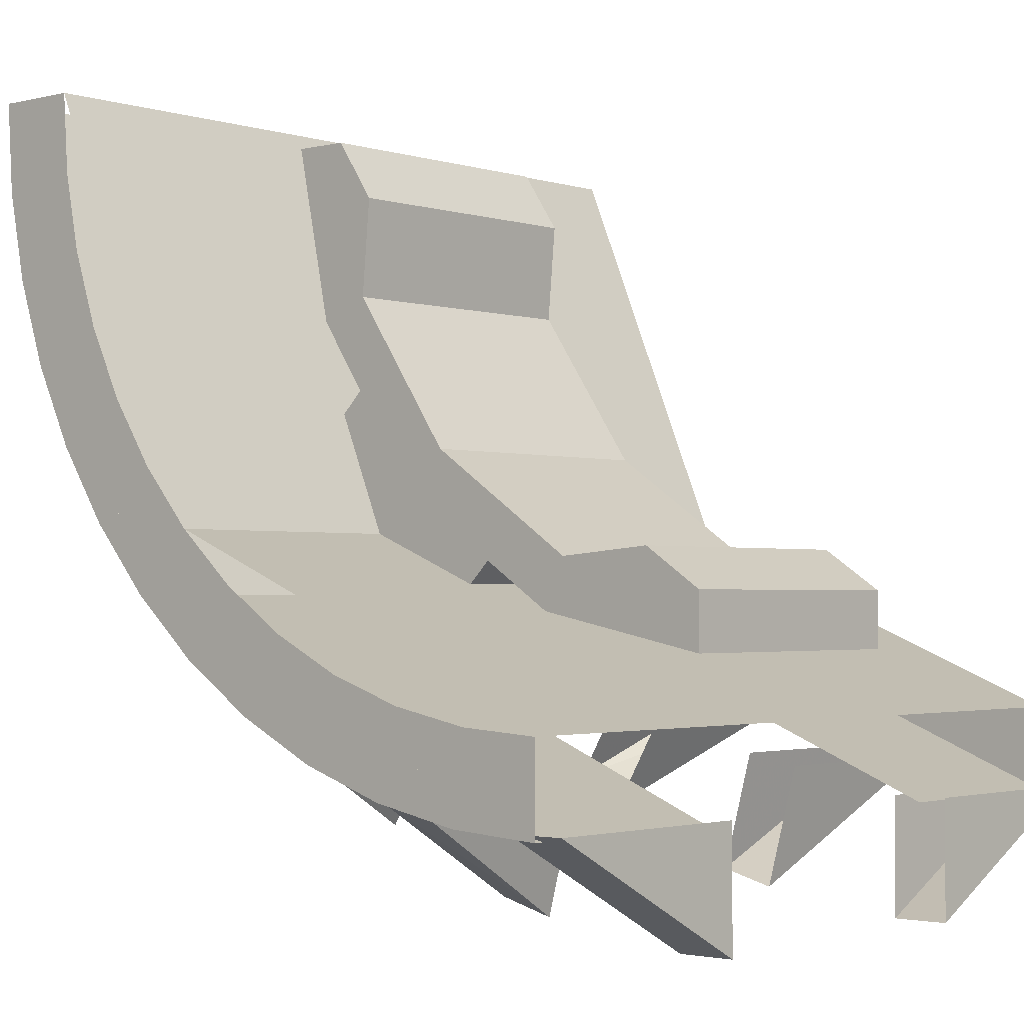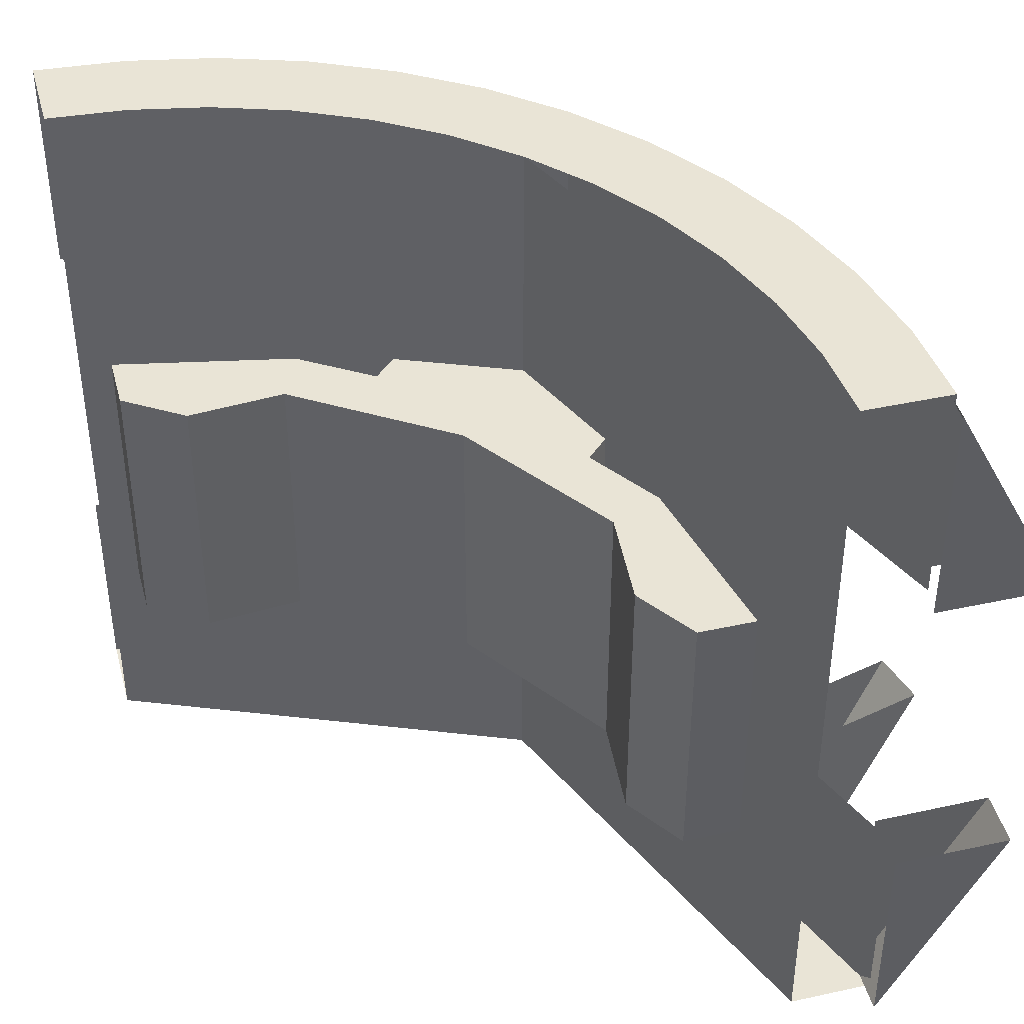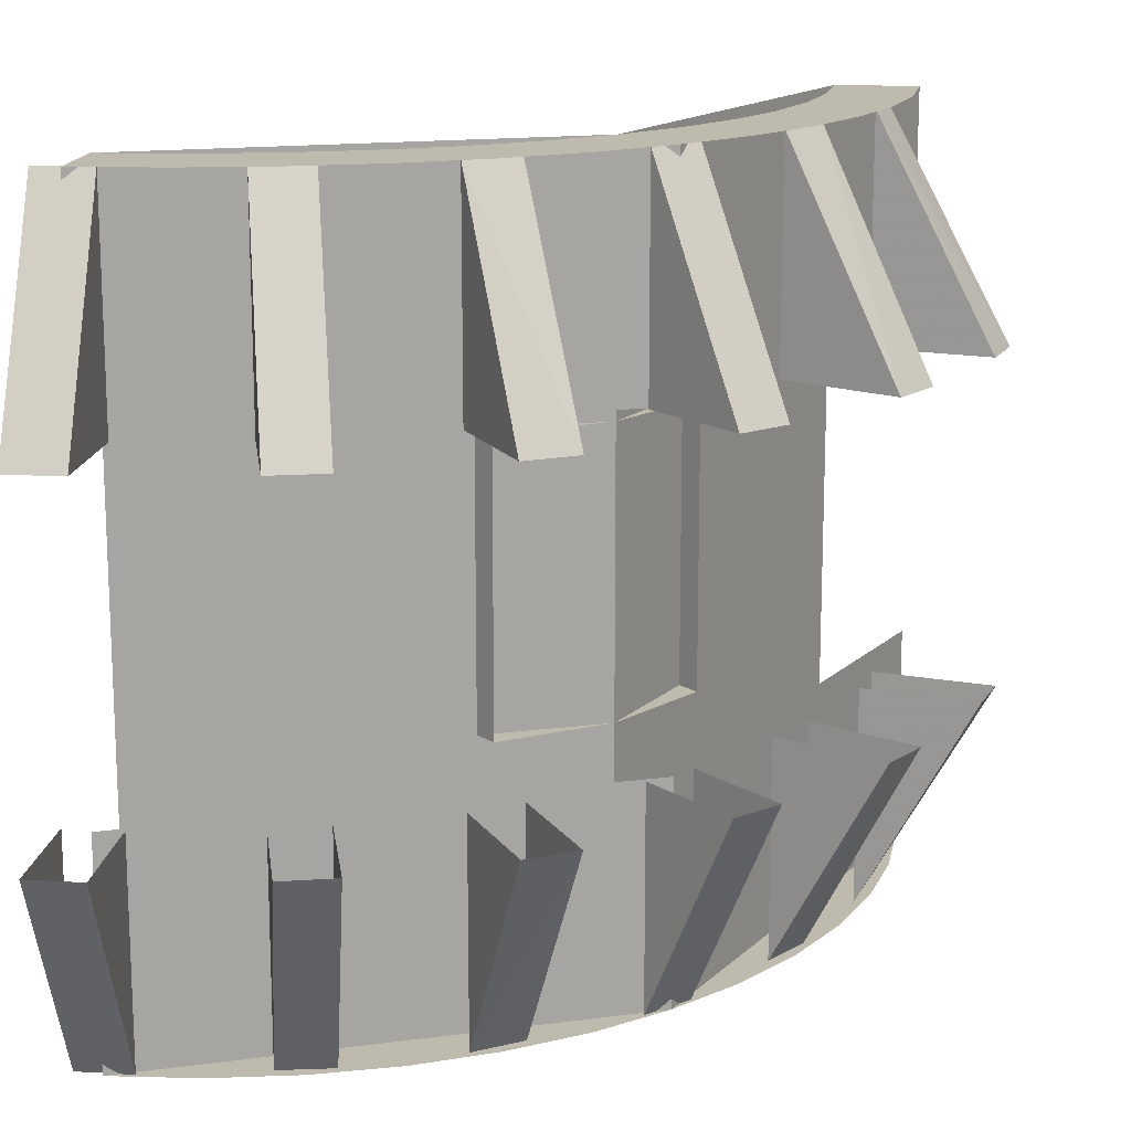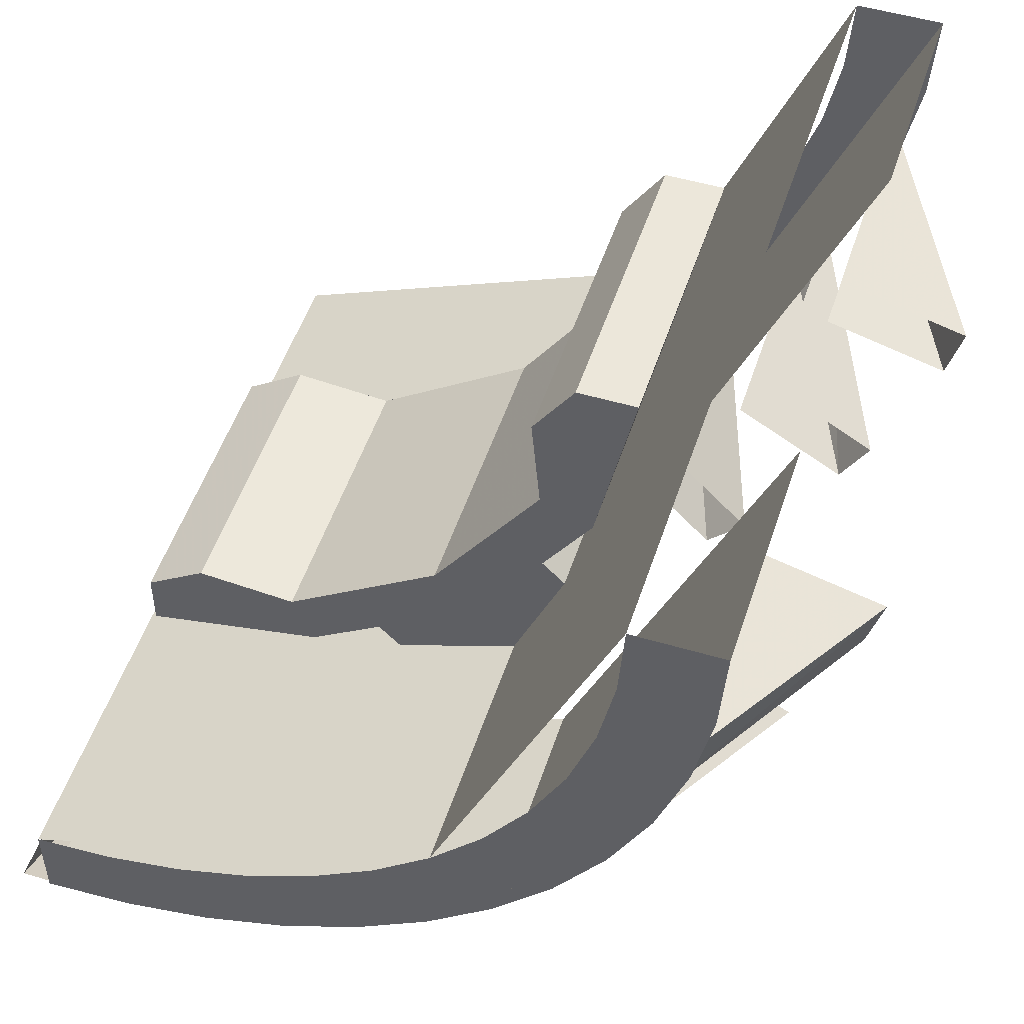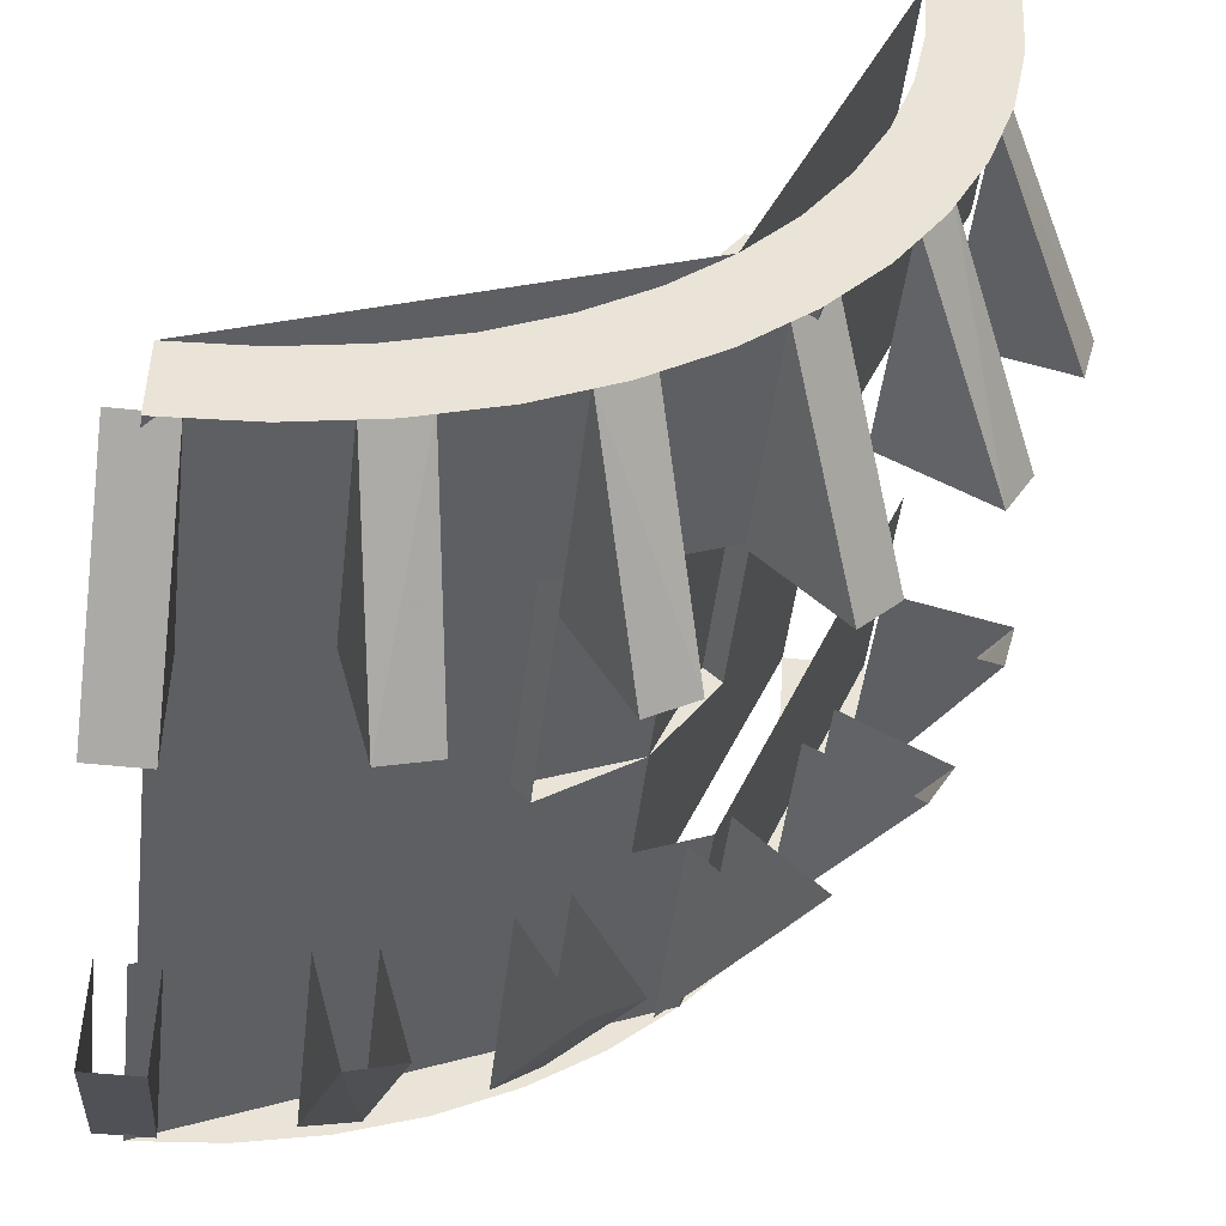
<metadata>
{"format":"obj","ext":"obj","renderer":"f3d","projection":"perspective","resolution":1024,"background":"white","views":[{"elev":-1.9,"azim":-138.7,"up":"+Y"},{"elev":42.5,"azim":-104.7,"up":"+Z"},{"elev":15.5,"azim":6.9,"up":"+Z"},{"elev":50.9,"azim":17.9,"up":"+Y"},{"elev":-47.9,"azim":-6.8,"up":"+Y"}]}
</metadata>
<code>
v 0 -1.2 -0.7
v 0.1566 -1.19 -0.7
v 0.137 -1.041 -0.7
v 0 -1.05 -0.7
v 0.1566 -1.19 -0.7
v 0.3106 -1.159 -0.7
v 0.2717 -1.014 -0.7
v 0.137 -1.041 -0.7
v 0.3106 -1.159 -0.7
v 0.4592 -1.109 -0.7
v 0.4018 -0.9701 -0.7
v 0.2717 -1.014 -0.7
v 0.4592 -1.109 -0.7
v 0.6 -1.039 -0.7
v 0.525 -0.9093 -0.7
v 0.4018 -0.9701 -0.7
v 0.6 -1.039 -0.7
v 0.7306 -0.9521 -0.7
v 0.6392 -0.8331 -0.7
v 0.525 -0.9093 -0.7
v 0.7306 -0.9521 -0.7
v 0.8485 -0.8485 -0.7
v 0.7425 -0.7425 -0.7
v 0.6392 -0.8331 -0.7
v 0.8485 -0.8485 -0.7
v 0.9521 -0.7306 -0.7
v 0.8331 -0.6392 -0.7
v 0.7425 -0.7425 -0.7
v 0.9521 -0.7306 -0.7
v 1.039 -0.6 -0.7
v 0.9093 -0.525 -0.7
v 0.8331 -0.6392 -0.7
v 1.039 -0.6 -0.7
v 1.109 -0.4592 -0.7
v 0.9701 -0.4018 -0.7
v 0.9093 -0.525 -0.7
v 1.109 -0.4592 -0.7
v 1.159 -0.3106 -0.7
v 1.014 -0.2717 -0.7
v 0.9701 -0.4018 -0.7
v 1.159 -0.3106 -0.7
v 1.19 -0.1566 -0.7
v 1.041 -0.137 -0.7
v 1.014 -0.2717 -0.7
v 1.19 -0.1566 -0.7
v 1.2 0 -0.7
v 1.05 0 -0.7
v 1.041 -0.137 -0.7
v 0 -1.2 0.7
v 0.1566 -1.19 0.7
v 0.137 -1.041 0.7
v 0 -1.05 0.7
v 0.1566 -1.19 0.7
v 0.3106 -1.159 0.7
v 0.2717 -1.014 0.7
v 0.137 -1.041 0.7
v 0.3106 -1.159 0.7
v 0.4592 -1.109 0.7
v 0.4018 -0.9701 0.7
v 0.2717 -1.014 0.7
v 0.4592 -1.109 0.7
v 0.6 -1.039 0.7
v 0.525 -0.9093 0.7
v 0.4018 -0.9701 0.7
v 0.6 -1.039 0.7
v 0.7306 -0.9521 0.7
v 0.6392 -0.8331 0.7
v 0.525 -0.9093 0.7
v 0.7306 -0.9521 0.7
v 0.8485 -0.8485 0.7
v 0.7425 -0.7425 0.7
v 0.6392 -0.8331 0.7
v 0.8485 -0.8485 0.7
v 0.9521 -0.7306 0.7
v 0.8331 -0.6392 0.7
v 0.7425 -0.7425 0.7
v 0.9521 -0.7306 0.7
v 1.039 -0.6 0.7
v 0.9093 -0.525 0.7
v 0.8331 -0.6392 0.7
v 1.039 -0.6 0.7
v 1.109 -0.4592 0.7
v 0.9701 -0.4018 0.7
v 0.9093 -0.525 0.7
v 1.109 -0.4592 0.7
v 1.159 -0.3106 0.7
v 1.014 -0.2717 0.7
v 0.9701 -0.4018 0.7
v 1.159 -0.3106 0.7
v 1.19 -0.1566 0.7
v 1.041 -0.137 0.7
v 1.014 -0.2717 0.7
v 1.19 -0.1566 0.7
v 1.2 0 0.7
v 1.05 0 0.7
v 1.041 -0.137 0.7
v 0.7425 -0.7425 -0.7
v 0 -1.05 -0.7
v 0 -1.05 0.7
v 0.7425 -0.7425 0.7
v 1.05 0 -0.7
v 0.7425 -0.7425 -0.7
v 0.7425 -0.7425 0.7
v 1.05 0 0.7
v 0.8485 -0.8485 -0.7
v 0 -1.2 -0.7
v 0 -1.2 -0.3
v 0.8485 -0.8485 -0.3
v 1.2 0 -0.7
v 0.8485 -0.8485 -0.7
v 0.8485 -0.8485 -0.3
v 1.2 0 -0.3
v 0.8485 -0.8485 0.7
v 1.2 0 0.7
v 1.2 0 0.3
v 0.8485 -0.8485 0.3
v 0 -1.2 0.7
v 0.8485 -0.8485 0.7
v 0.8485 -0.8485 0.3
v 0 -1.2 0.3
v 0.563 -0.8625 0.25
v 0.4915 -0.791 0.25
v 0.4915 -0.791 -0.25
v 0.563 -0.8625 -0.25
v 0.8625 -0.563 -0.25
v 0.791 -0.4915 -0.25
v 0.791 -0.4915 0.25
v 0.8625 -0.563 0.25
v 0.365 -0.875 -0.25
v 0.4915 -0.791 -0.25
v 0.4915 -0.791 0.25
v 0.365 -0.875 0.25
v 0.875 -0.365 0.25
v 0.791 -0.4915 0.25
v 0.791 -0.4915 -0.25
v 0.875 -0.365 -0.25
v 0.365 -0.875 0.25
v 0.05 -0.94 0.25
v 0.05 -0.94 -0.25
v 0.365 -0.875 -0.25
v 0.875 -0.365 -0.25
v 0.94 -0.05 -0.25
v 0.94 -0.05 0.25
v 0.875 -0.365 0.25
v 0.05 -0.84 -0.25
v 0.05 -0.94 -0.25
v 0.05 -0.94 0.25
v 0.05 -0.84 0.25
v 0.84 -0.05 0.25
v 0.94 -0.05 0.25
v 0.94 -0.05 -0.25
v 0.84 -0.05 -0.25
v 0.05 -0.84 0.25
v 0.155 -0.77 0.25
v 0.155 -0.77 -0.25
v 0.05 -0.84 -0.25
v 0.84 -0.05 -0.25
v 0.77 -0.155 -0.25
v 0.77 -0.155 0.25
v 0.84 -0.05 0.25
v 0.3275 -0.785 -0.25
v 0.155 -0.77 -0.25
v 0.155 -0.77 0.25
v 0.3275 -0.785 0.25
v 0.785 -0.3275 0.25
v 0.77 -0.155 0.25
v 0.77 -0.155 -0.25
v 0.785 -0.3275 -0.25
v 0.3275 -0.785 0.25
v 0.6 -0.6 0.25
v 0.6 -0.6 -0.25
v 0.3275 -0.785 -0.25
v 0.785 -0.3275 -0.25
v 0.6 -0.6 -0.25
v 0.6 -0.6 0.25
v 0.785 -0.3275 0.25
v 0.4915 -0.791 0.25
v 0.563 -0.8625 0.25
v 0.7425 -0.7425 0.25
v 0.6 -0.6 0.25
v 0.6 -0.6 0.25
v 0.7425 -0.7425 0.25
v 0.8625 -0.563 0.25
v 0.791 -0.4915 0.25
v 0.4915 -0.791 0.25
v 0.6 -0.6 0.25
v 0.3275 -0.785 0.25
v 0.365 -0.875 0.25
v 0.6 -0.6 0.25
v 0.791 -0.4915 0.25
v 0.875 -0.365 0.25
v 0.785 -0.3275 0.25
v 0.05 -0.94 0.25
v 0.365 -0.875 0.25
v 0.3275 -0.785 0.25
v 0.155 -0.77 0.25
v 0.875 -0.365 0.25
v 0.94 -0.05 0.25
v 0.77 -0.155 0.25
v 0.785 -0.3275 0.25
v 0.05 -0.84 0.25
v 0.05 -0.94 0.25
v 0.155 -0.77 0.25
v 0.77 -0.155 0.25
v 0.94 -0.05 0.25
v 0.84 -0.05 0.25
v 0.6 -0.6 -0.25
v 0.7425 -0.7425 -0.25
v 0.563 -0.8625 -0.25
v 0.4915 -0.791 -0.25
v 0.7425 -0.7425 -0.25
v 0.6 -0.6 -0.25
v 0.791 -0.4915 -0.25
v 0.8625 -0.563 -0.25
v 0.6 -0.6 -0.25
v 0.4915 -0.791 -0.25
v 0.365 -0.875 -0.25
v 0.3275 -0.785 -0.25
v 0.791 -0.4915 -0.25
v 0.6 -0.6 -0.25
v 0.785 -0.3275 -0.25
v 0.875 -0.365 -0.25
v 0.365 -0.875 -0.25
v 0.05 -0.94 -0.25
v 0.155 -0.77 -0.25
v 0.3275 -0.785 -0.25
v 0.94 -0.05 -0.25
v 0.875 -0.365 -0.25
v 0.785 -0.3275 -0.25
v 0.77 -0.155 -0.25
v 0.155 -0.77 -0.25
v 0.05 -0.94 -0.25
v 0.05 -0.84 -0.25
v 0.84 -0.05 -0.25
v 0.94 -0.05 -0.25
v 0.77 -0.155 -0.25
v 0.05 -1.4 -0.3
v 0.0495 -1.19 -0.7
v 0.0495 -1.19 -0.3
v -0.05 -1.4 -0.3
v -0.0495 -1.19 -0.3
v -0.0495 -1.19 -0.7
v 0.05 -1.4 -0.3
v -0.05 -1.4 -0.3
v -0.0495 -1.19 -0.7
v 0.0495 -1.19 -0.7
v 0.4105 -1.339 -0.3
v 0.355 -1.129 -0.7
v 0.355 -1.129 -0.3
v 0.314 -1.365 -0.3
v 0.2575 -1.149 -0.3
v 0.2575 -1.149 -0.7
v 0.314 -1.365 -0.3
v 0.2575 -1.149 -0.7
v 0.355 -1.129 -0.7
v 0.355 -1.129 -0.7
v 0.4105 -1.339 -0.3
v 0.314 -1.365 -0.3
v 0.743 -1.187 -0.3
v 0.6315 -0.9935 -0.7
v 0.6315 -0.9935 -0.3
v 0.6565 -1.237 -0.3
v 0.548 -1.05 -0.3
v 0.548 -1.05 -0.7
v 0.548 -1.05 -0.7
v 0.6315 -0.9935 -0.7
v 0.743 -1.187 -0.3
v 0.743 -1.187 -0.3
v 0.6565 -1.237 -0.3
v 0.548 -1.05 -0.7
v 1.025 -0.9545 -0.3
v 0.8765 -0.8065 -0.7
v 0.8765 -0.8065 -0.3
v 0.9545 -1.025 -0.3
v 0.8065 -0.8765 -0.3
v 0.8065 -0.8765 -0.7
v 1.025 -0.9545 -0.3
v 0.9545 -1.025 -0.3
v 0.8065 -0.8765 -0.7
v 0.8765 -0.8065 -0.7
v 1.237 -0.6565 -0.3
v 1.05 -0.548 -0.7
v 1.05 -0.548 -0.3
v 1.187 -0.743 -0.3
v 0.9935 -0.6315 -0.3
v 0.9935 -0.6315 -0.7
v 1.187 -0.743 -0.3
v 0.9935 -0.6315 -0.7
v 1.05 -0.548 -0.7
v 1.05 -0.548 -0.7
v 1.237 -0.6565 -0.3
v 1.187 -0.743 -0.3
v 1.365 -0.314 -0.3
v 1.149 -0.2575 -0.7
v 1.149 -0.2575 -0.3
v 1.339 -0.4105 -0.3
v 1.129 -0.355 -0.3
v 1.129 -0.355 -0.7
v 1.365 -0.314 -0.3
v 1.339 -0.4105 -0.3
v 1.129 -0.355 -0.7
v 1.365 -0.314 -0.3
v 1.129 -0.355 -0.7
v 1.149 -0.2575 -0.7
v -0.05 -1.4 0.3
v -0.0495 -1.19 0.7
v -0.0495 -1.19 0.3
v 0.05 -1.4 0.3
v 0.0495 -1.19 0.3
v 0.0495 -1.19 0.7
v -0.05 -1.4 0.3
v 0.05 -1.4 0.3
v 0.0495 -1.19 0.7
v -0.0495 -1.19 0.7
v 1.339 -0.4105 0.3
v 1.129 -0.355 0.7
v 1.129 -0.355 0.3
v 1.365 -0.314 0.3
v 1.149 -0.2575 0.3
v 1.149 -0.2575 0.7
v 1.365 -0.314 0.3
v 1.149 -0.2575 0.7
v 1.129 -0.355 0.7
v 1.129 -0.355 0.7
v 1.339 -0.4105 0.3
v 1.365 -0.314 0.3
v 1.187 -0.743 0.3
v 0.9935 -0.6315 0.7
v 0.9935 -0.6315 0.3
v 1.237 -0.6565 0.3
v 1.05 -0.548 0.3
v 1.05 -0.548 0.7
v 1.05 -0.548 0.7
v 0.9935 -0.6315 0.7
v 1.187 -0.743 0.3
v 1.187 -0.743 0.3
v 1.237 -0.6565 0.3
v 1.05 -0.548 0.7
v 0.9545 -1.025 0.3
v 0.8065 -0.8765 0.7
v 0.8065 -0.8765 0.3
v 1.025 -0.9545 0.3
v 0.8765 -0.8065 0.3
v 0.8765 -0.8065 0.7
v 0.9545 -1.025 0.3
v 1.025 -0.9545 0.3
v 0.8765 -0.8065 0.7
v 0.8065 -0.8765 0.7
v 0.6565 -1.237 0.3
v 0.548 -1.05 0.7
v 0.548 -1.05 0.3
v 0.743 -1.187 0.3
v 0.6315 -0.9935 0.3
v 0.6315 -0.9935 0.7
v 0.743 -1.187 0.3
v 0.6315 -0.9935 0.7
v 0.548 -1.05 0.7
v 0.548 -1.05 0.7
v 0.6565 -1.237 0.3
v 0.743 -1.187 0.3
v 0.314 -1.365 0.3
v 0.2575 -1.149 0.7
v 0.2575 -1.149 0.3
v 0.4105 -1.339 0.3
v 0.355 -1.129 0.3
v 0.355 -1.129 0.7
v 0.314 -1.365 0.3
v 0.4105 -1.339 0.3
v 0.355 -1.129 0.7
v 0.314 -1.365 0.3
v 0.355 -1.129 0.7
v 0.2575 -1.149 0.7
g mesh7167574
f 1 3 2
f 3 1 4
f 5 7 6
f 7 5 8
f 9 11 10
f 11 9 12
f 13 15 14
f 15 13 16
f 17 19 18
f 19 17 20
f 21 23 22
f 23 21 24
f 25 27 26
f 27 25 28
f 29 31 30
f 31 29 32
f 33 35 34
f 35 33 36
f 37 39 38
f 39 37 40
f 41 43 42
f 43 41 44
f 45 47 46
f 47 45 48
g mesh7167578
f 49 50 51
f 51 52 49
f 53 54 55
f 55 56 53
f 57 58 59
f 59 60 57
f 61 62 63
f 63 64 61
f 65 66 67
f 67 68 65
f 69 70 71
f 71 72 69
f 73 74 75
f 75 76 73
f 77 78 79
f 79 80 77
f 81 82 83
f 83 84 81
f 85 86 87
f 87 88 85
f 89 90 91
f 91 92 89
f 93 94 95
f 95 96 93
g mesh7167581
f 97 98 99
f 99 100 97
f 101 102 103
f 103 104 101
g mesh7167583
f 105 107 106
f 107 105 108
f 109 111 110
f 111 109 112
g mesh7167585
f 113 115 114
f 115 113 116
f 117 119 118
f 119 117 120
f 121 122 123
f 123 124 121
f 125 126 127
f 127 128 125
f 129 130 131
f 131 132 129
f 133 134 135
f 135 136 133
f 137 138 139
f 139 140 137
f 141 142 143
f 143 144 141
f 145 146 147
f 147 148 145
f 149 150 151
f 151 152 149
f 153 154 155
f 155 156 153
f 157 158 159
f 159 160 157
f 161 162 163
f 163 164 161
f 165 166 167
f 167 168 165
f 169 170 171
f 171 172 169
f 173 174 175
f 175 176 173
f 177 178 179
f 179 180 177
f 181 182 183
f 183 184 181
f 185 186 187
f 187 188 185
f 189 190 191
f 191 192 189
f 193 194 195
f 195 196 193
f 197 198 199
f 199 200 197
f 201 202 203
f 204 205 206
f 207 208 209
f 209 210 207
f 211 212 213
f 213 214 211
f 215 216 217
f 217 218 215
f 219 220 221
f 221 222 219
f 223 224 225
f 225 226 223
f 227 228 229
f 229 230 227
f 231 232 233
f 234 235 236
f 237 238 239
f 240 241 242
f 243 244 245
f 245 246 243
f 247 248 249
f 250 251 252
f 253 254 255
f 256 257 258
f 259 260 261
f 262 263 264
f 265 266 267
f 268 269 270
f 271 272 273
f 274 275 276
f 277 278 279
f 279 280 277
f 281 282 283
f 284 285 286
f 287 288 289
f 290 291 292
f 293 294 295
f 296 297 298
f 299 300 301
f 302 303 304
f 305 306 307
f 308 309 310
f 311 312 313
f 313 314 311
f 315 316 317
f 318 319 320
f 321 322 323
f 324 325 326
f 327 328 329
f 330 331 332
f 333 334 335
f 336 337 338
f 339 340 341
f 342 343 344
f 345 346 347
f 347 348 345
f 349 350 351
f 352 353 354
f 355 356 357
f 358 359 360
f 361 362 363
f 364 365 366
f 367 368 369
f 370 371 372

</code>
